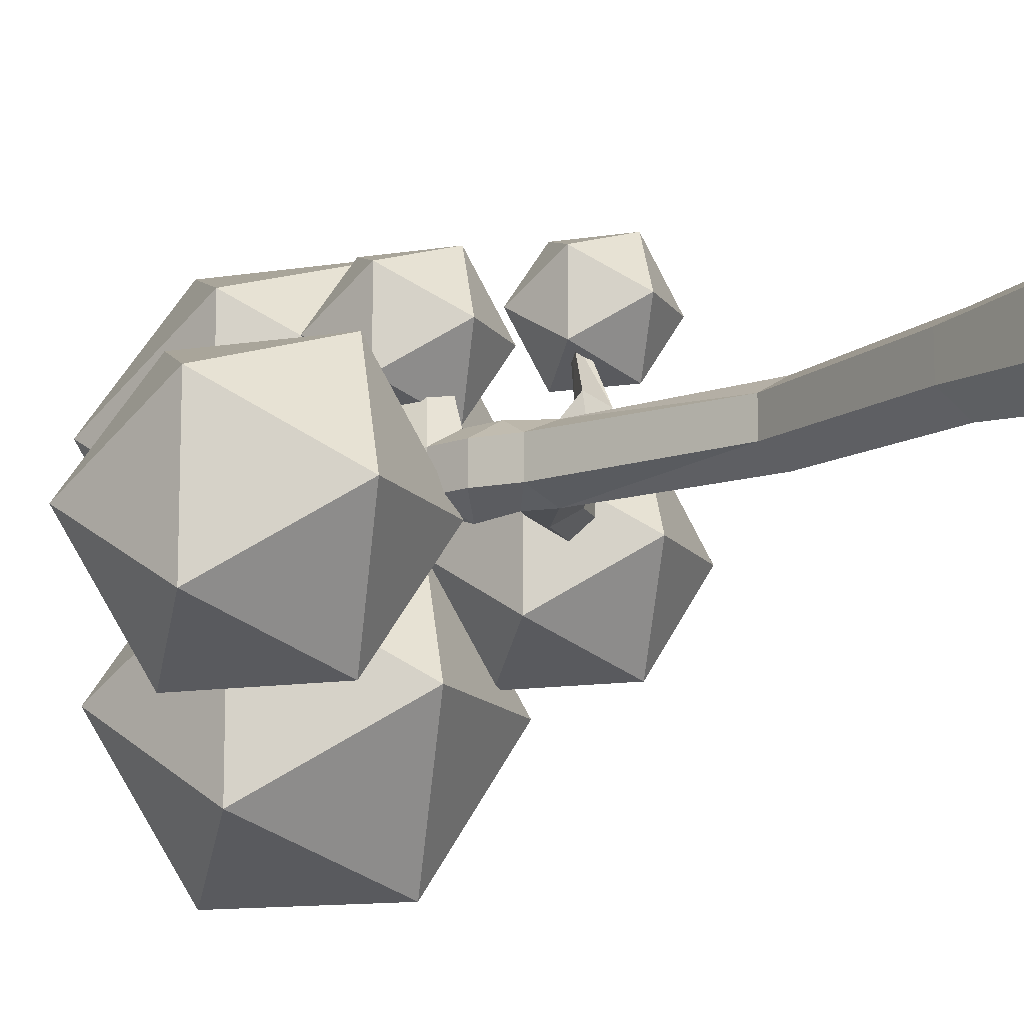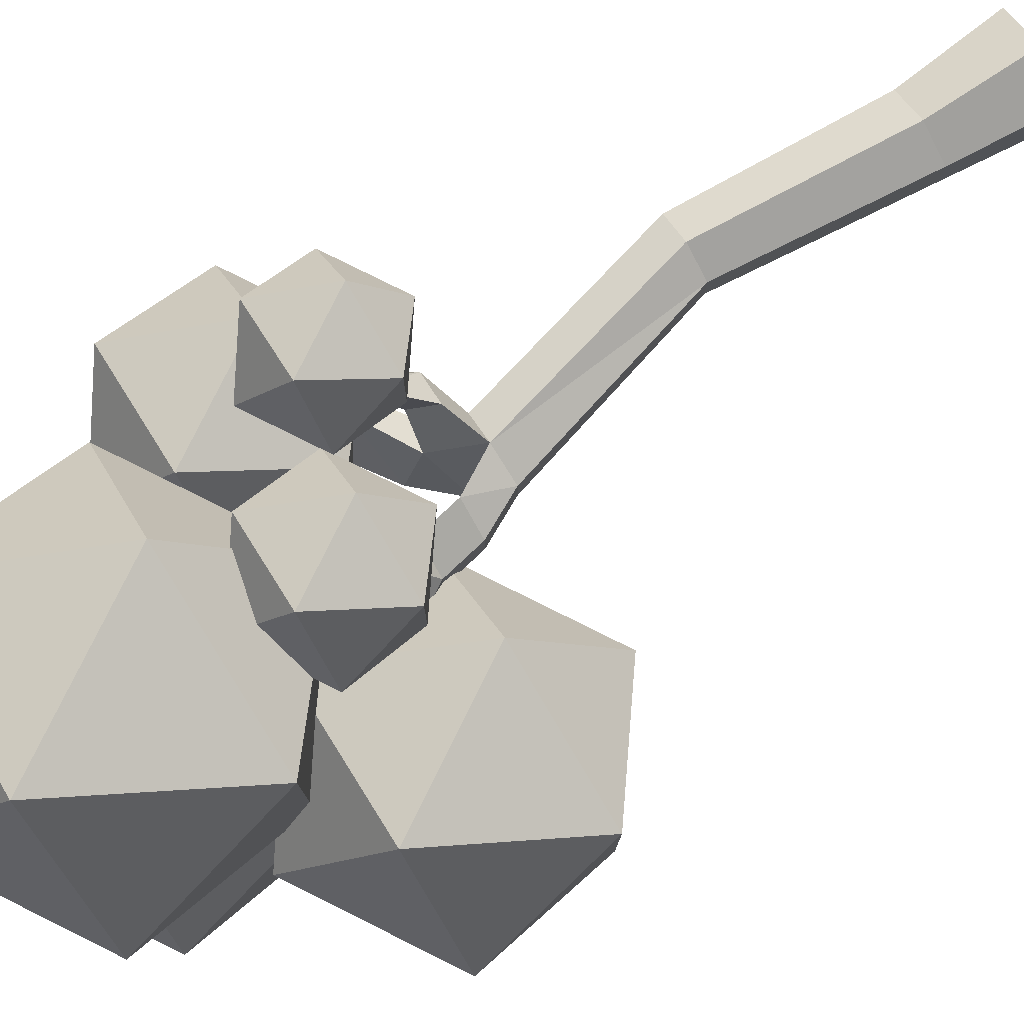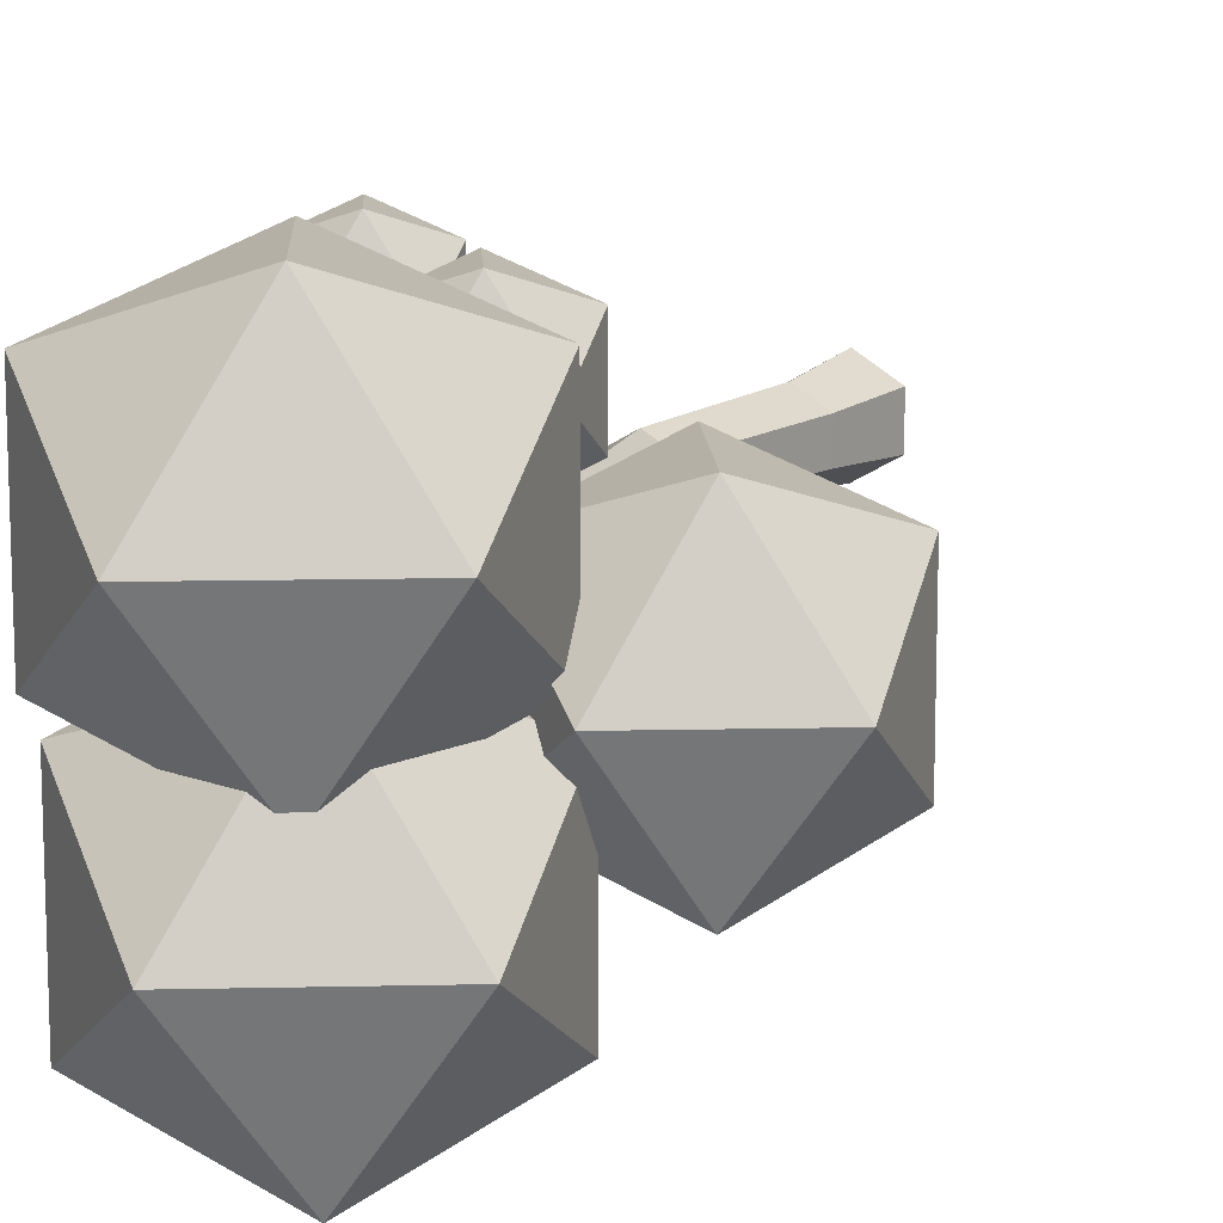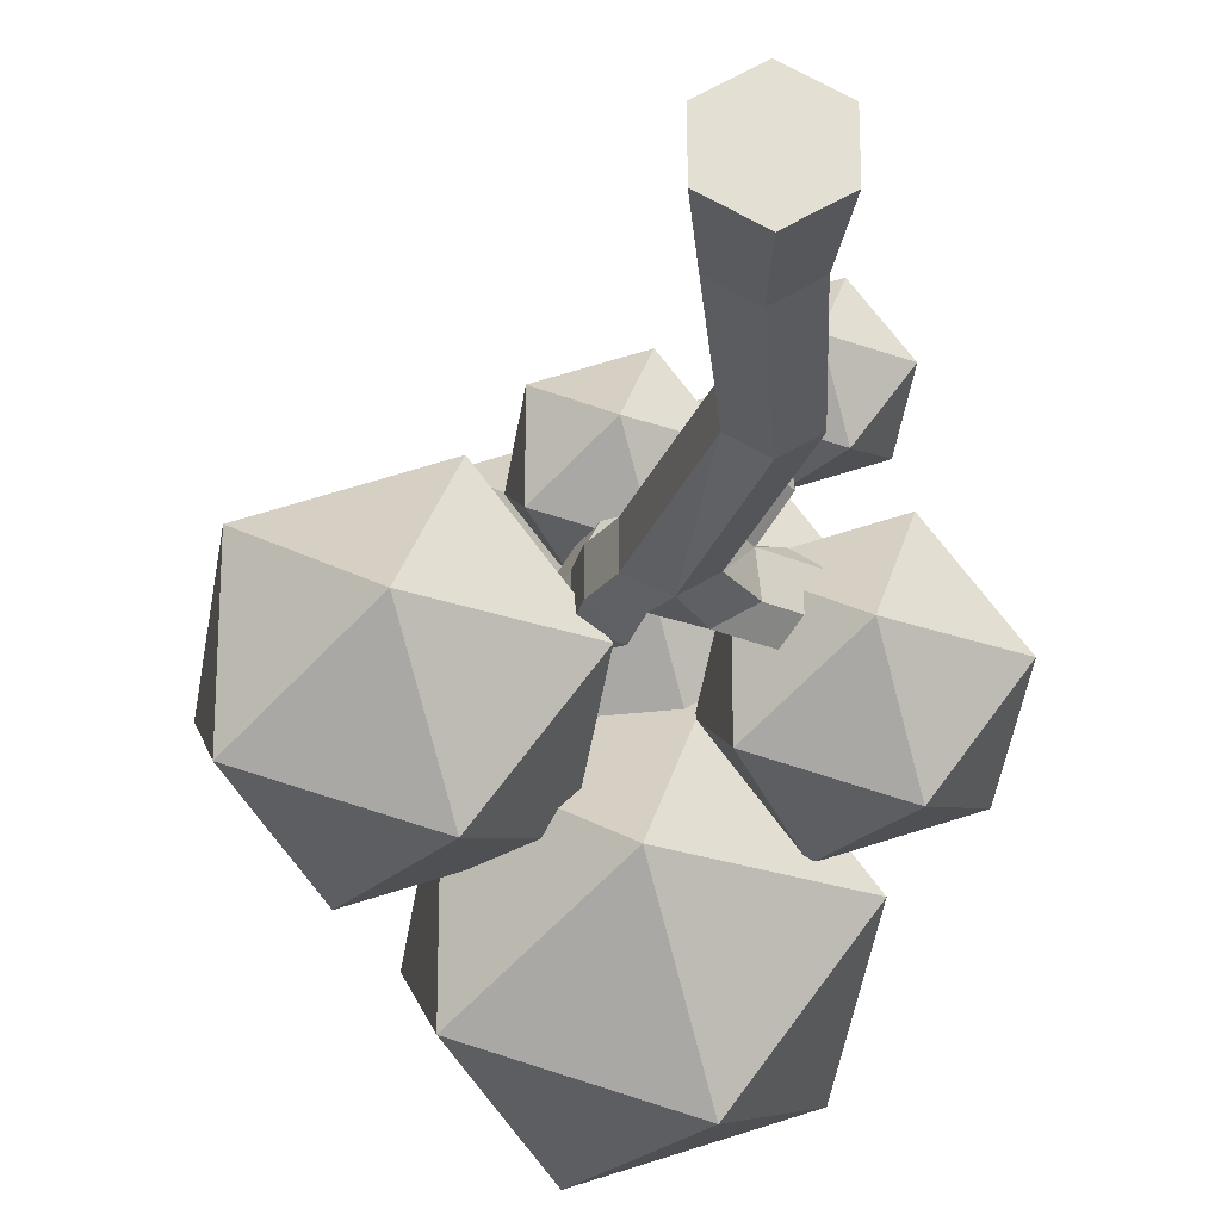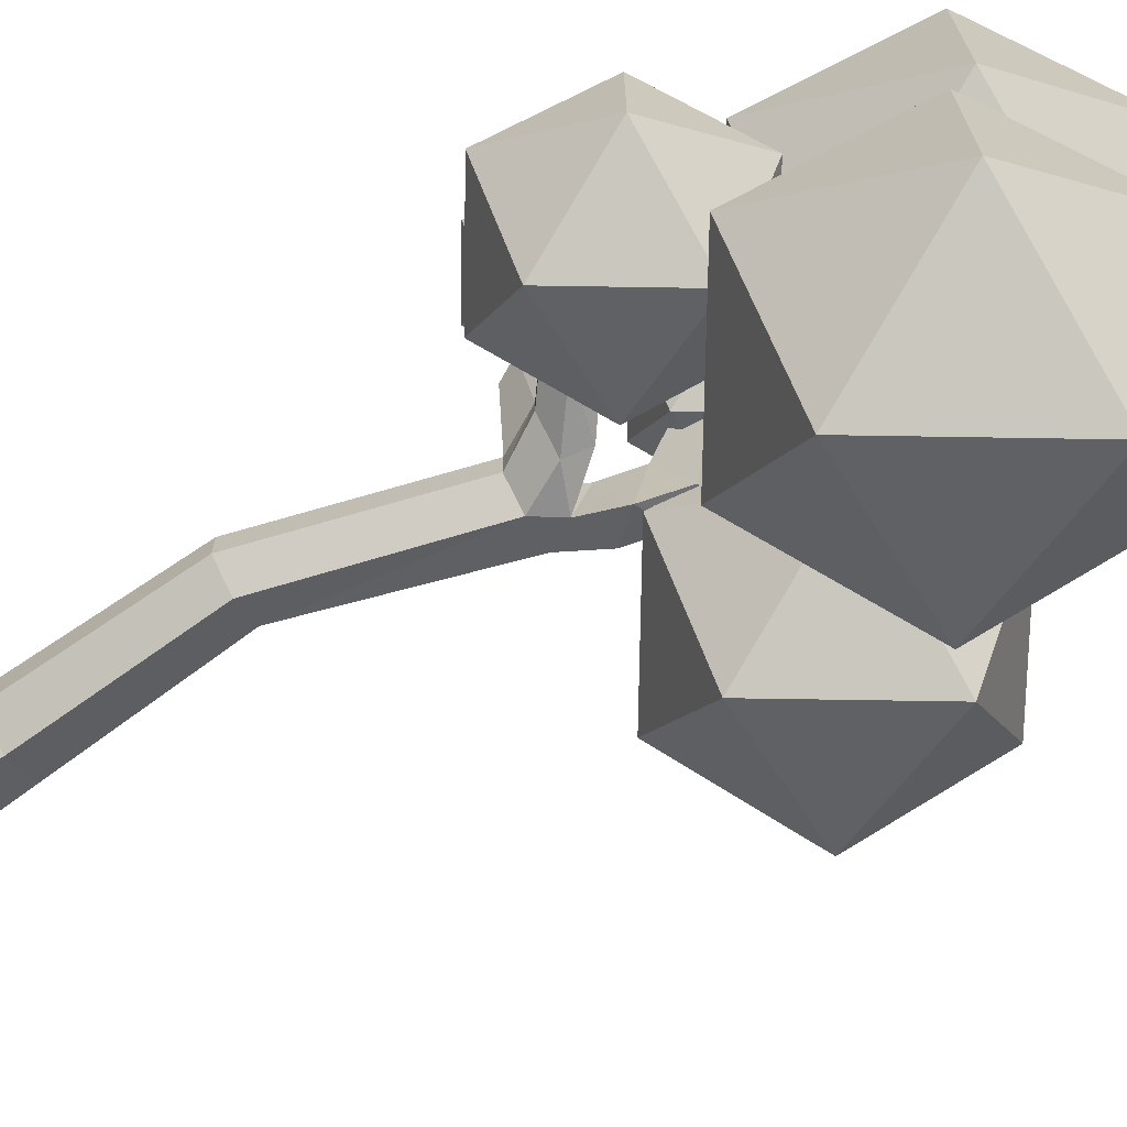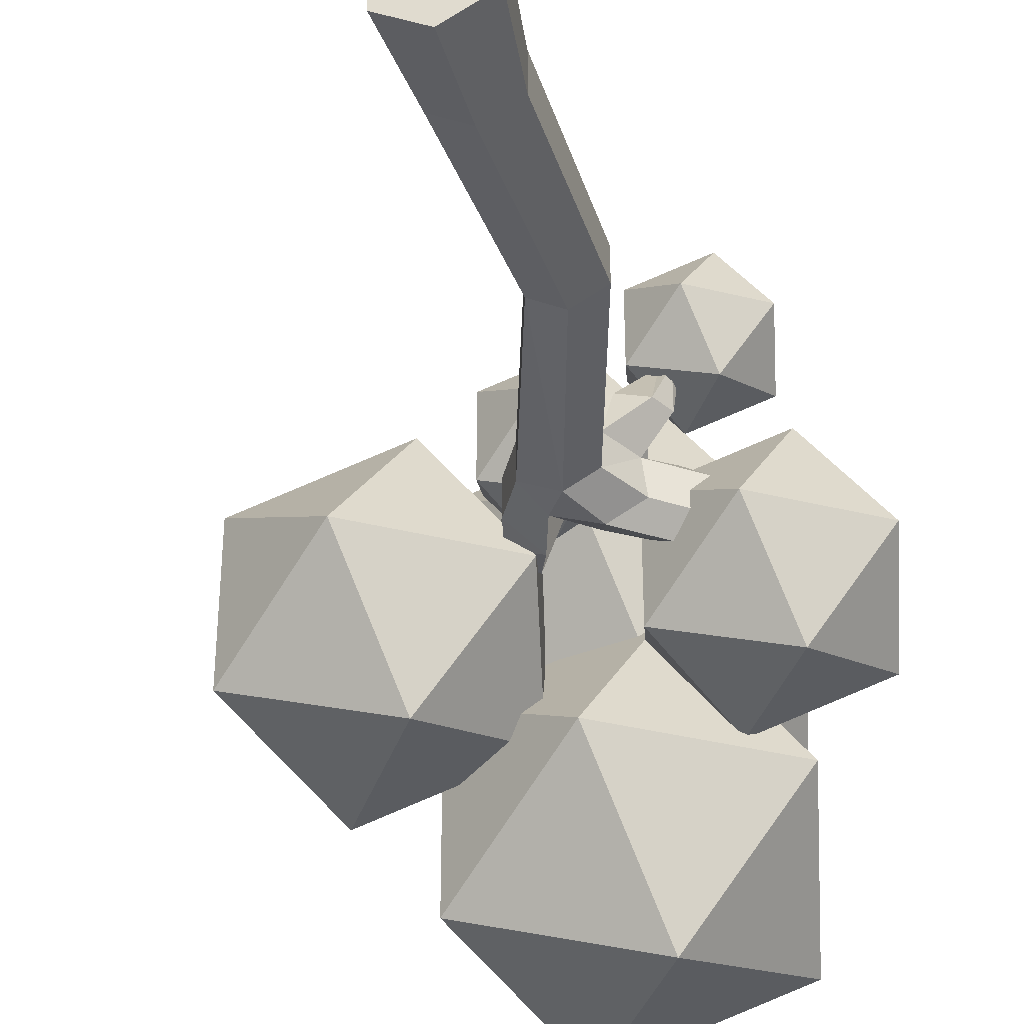
<metadata>
{"format":"obj","ext":"obj","renderer":"f3d","projection":"perspective","resolution":1024,"background":"white","views":[{"elev":-12.3,"azim":-37.5,"up":"+Z"},{"elev":79.9,"azim":-121.9,"up":"+Z"},{"elev":12.6,"azim":-151.2,"up":"+Z"},{"elev":-23.4,"azim":-0.8,"up":"+Z"},{"elev":-70.8,"azim":120.8,"up":"+Z"},{"elev":-37.3,"azim":14.0,"up":"+Z"}]}
</metadata>
<code>
g Cylinder.008
v 0.4838 3.694 1.248
v 0.0474 4.027 0.9309
v 0.6504 4.027 0.7349
v 1.023 4.027 1.248
v 0.6504 4.027 1.761
v 0.0474 4.027 1.565
v 0.3171 4.567 0.7349
v 0.9201 4.567 0.9309
v 0.9201 4.567 1.565
v 0.3171 4.567 1.761
v -0.05561 4.567 1.248
v 0.4838 4.9 1.248
f 1 2 3
f 2 1 6
f 1 3 4
f 1 4 5
f 1 5 6
f 2 6 11
f 3 2 7
f 4 3 8
f 5 4 9
f 6 5 10
f 2 11 7
f 3 7 8
f 4 8 9
f 5 9 10
f 6 10 11
f 7 11 12
f 8 7 12
f 9 8 12
f 10 9 12
f 11 10 12
g Cylinder.007
v -0.5701 4.202 1.013
v -1.081 4.593 0.6414
v -0.3748 4.593 0.4118
v 0.06179 4.593 1.013
v -0.3748 4.593 1.614
v -1.081 4.593 1.384
v -0.7653 5.225 0.4118
v -0.05888 5.225 0.6414
v -0.05888 5.225 1.384
v -0.7653 5.225 1.614
v -1.202 5.225 1.013
v -0.5701 5.615 1.013
f 13 14 15
f 14 13 18
f 13 15 16
f 13 16 17
f 13 17 18
f 14 18 23
f 15 14 19
f 16 15 20
f 17 16 21
f 18 17 22
f 14 23 19
f 15 19 20
f 16 20 21
f 17 21 22
f 18 22 23
f 19 23 24
f 20 19 24
f 21 20 24
f 22 21 24
f 23 22 24
g Cylinder.006
v -1.753 3.552 -0.2976
v -2.682 4.262 -0.9726
v -1.398 4.262 -1.39
v -0.6046 4.262 -0.2976
v -1.398 4.262 0.7945
v -2.682 4.262 0.3773
v -2.108 5.41 -1.39
v -0.8239 5.41 -0.9726
v -0.8239 5.41 0.3773
v -2.108 5.41 0.7945
v -2.901 5.41 -0.2976
v -1.753 6.12 -0.2976
f 25 26 27
f 26 25 30
f 25 27 28
f 25 28 29
f 25 29 30
f 26 30 35
f 27 26 31
f 28 27 32
f 29 28 33
f 30 29 34
f 26 35 31
f 27 31 32
f 28 32 33
f 29 33 34
f 30 34 35
f 31 35 36
f 32 31 36
f 33 32 36
f 34 33 36
f 35 34 36
g Cylinder.005
v -0.4553 4.869 0.5832
v -1.548 5.704 -0.2104
v -0.03813 5.704 -0.7008
v 0.8948 5.704 0.5832
v -0.03813 5.704 1.867
v -1.548 5.704 1.377
v -0.8725 7.054 -0.7008
v 0.6369 7.054 -0.2104
v 0.6369 7.054 1.377
v -0.8725 7.054 1.867
v -1.805 7.054 0.5832
v -0.4553 7.888 0.5832
f 37 38 39
f 38 37 42
f 37 39 40
f 37 40 41
f 37 41 42
f 38 42 47
f 39 38 43
f 40 39 44
f 41 40 45
f 42 41 46
f 38 47 43
f 39 43 44
f 40 44 45
f 41 45 46
f 42 46 47
f 43 47 48
f 44 43 48
f 45 44 48
f 46 45 48
f 47 46 48
g Cylinder.004
v -0.9747 4.153 -1.09
v -1.469 4.531 -1.449
v -0.7859 4.531 -1.671
v -0.3638 4.531 -1.09
v -0.7859 4.531 -0.5093
v -1.469 4.531 -0.7312
v -1.163 5.142 -1.671
v -0.4805 5.142 -1.449
v -0.4805 5.142 -0.7312
v -1.163 5.142 -0.5093
v -1.586 5.142 -1.09
v -0.9747 5.519 -1.09
f 49 50 51
f 50 49 54
f 49 51 52
f 49 52 53
f 49 53 54
f 50 54 59
f 51 50 55
f 52 51 56
f 53 52 57
f 54 53 58
f 50 59 55
f 51 55 56
f 52 56 57
f 53 57 58
f 54 58 59
f 55 59 60
f 56 55 60
f 57 56 60
f 58 57 60
f 59 58 60
g Cylinder.003
v 0.7521 3.924 -0.2745
v 0.02847 4.477 -0.8002
v 1.028 4.477 -1.125
v 1.646 4.477 -0.2745
v 1.028 4.477 0.5761
v 0.02847 4.477 0.2512
v 0.4757 5.372 -1.125
v 1.476 5.372 -0.8002
v 1.476 5.372 0.2512
v 0.4757 5.372 0.5761
v -0.1424 5.372 -0.2745
v 0.7521 5.924 -0.2745
f 61 62 63
f 62 61 66
f 61 63 64
f 61 64 65
f 61 65 66
f 62 66 71
f 63 62 67
f 64 63 68
f 65 64 69
f 66 65 70
f 62 71 67
f 63 67 68
f 64 68 69
f 65 69 70
f 66 70 71
f 67 71 72
f 68 67 72
f 69 68 72
f 70 69 72
f 71 70 72
g Cylinder.002
v -0.4444 4.686 -1.261
v -1.537 5.521 -2.054
v -0.02721 5.521 -2.545
v 0.9057 5.521 -1.261
v -0.02721 5.521 0.02313
v -1.537 5.521 -0.4673
v -0.8616 6.871 -2.545
v 0.6479 6.871 -2.054
v 0.6479 6.871 -0.4673
v -0.8616 6.871 0.02313
v -1.795 6.871 -1.261
v -0.4444 7.705 -1.261
f 73 74 75
f 74 73 78
f 73 75 76
f 73 76 77
f 73 77 78
f 74 78 83
f 75 74 79
f 76 75 80
f 77 76 81
f 78 77 82
f 74 83 79
f 75 79 80
f 76 80 81
f 77 81 82
f 78 82 83
f 79 83 84
f 80 79 84
f 81 80 84
f 82 81 84
f 83 82 84
g Cylinder.001
v 0 -0.4192 0.4192
v 0 0.4192 0.3302
v -0.363 -0.4192 0.2096
v -0.286 0.4192 0.1651
v -0.363 -0.4192 -0.2096
v -0.286 0.4192 -0.1651
v 0 -0.4192 -0.4192
v 0 0.4192 -0.3302
v 0.363 -0.4192 -0.2096
v 0.286 0.4192 -0.1651
v 0.363 -0.4192 0.2096
v 0.286 0.4192 0.1651
v 0.125 2.033 0.2908
v -0.1268 2.033 0.1454
v -0.1268 2.033 -0.1454
v 0.125 2.033 -0.2908
v 0.3768 2.033 -0.1454
v 0.3768 2.033 0.1454
v -0.2966 3.683 0.2853
v -0.5861 3.669 0.1579
v -0.5861 3.669 -0.1579
v -0.2966 3.683 -0.2806
v -0.05156 3.683 -0.1391
v -0.05156 3.683 0.1438
v -0.1215 4.047 0.181
v -0.7615 4.011 0.1579
v -0.4881 4.011 0.3157
v -0.1053 4.025 -0.3157
v 0.1681 4.025 -0.1579
v 0.1342 4.002 0.1438
v -0.7615 4.011 -0.1579
v -0.4353 3.897 -0.2806
v -0.1614 4.218 -0.2115
v -0.8286 4.345 0.1579
v -0.5551 4.345 0.3157
v -0.8286 4.345 -0.1579
v -0.5345 4.243 -0.3157
v 0.3183 4.317 0.2853
v 0.3238 4.34 -0.3157
v 0.5973 4.34 -0.1579
v 0.5634 4.317 0.1438
v 0.3537 4.579 -0.1854
v -1.036 4.69 0.07236
v -0.6465 4.587 -0.1966
v -0.6214 4.635 0.6718
v -0.4516 4.635 0.7698
v -0.75 4.848 0.6187
v -0.5083 4.785 0.4517
v 0.004906 3.829 0.5486
v 0.2502 3.829 0.4718
v 0.1 4.026 0.492
v 0.3511 4.002 0.4718
v 0.2284 4.206 1.019
v 0.3154 4.192 1.007
v 0.2646 4.279 0.9811
v 0.3378 4.262 0.9514
f 86 87 85
f 88 89 87
f 89 92 91
f 92 93 91
f 88 99 90
f 94 95 93
f 96 85 95
f 93 95 87
f 98 103 104
f 94 102 96
f 86 98 88
f 92 99 100
f 96 97 86
f 94 100 101
f 107 114 108
f 97 108 103
f 100 107 101
f 98 105 99
f 102 107 108
f 99 106 100
f 104 115 105
f 109 133 135
f 107 112 113
f 104 111 110
f 105 116 106
f 112 116 117
f 105 115 116
f 115 121 116
f 110 119 118
f 110 120 115
f 116 111 103
f 109 116 103
f 113 123 124
f 117 122 126
f 113 125 114
f 117 123 112
f 114 122 109
f 116 121 111
f 120 128 121
f 121 119 111
f 118 127 120
f 119 132 130
f 118 131 127
f 119 129 118
f 127 132 128
f 135 137 139
f 108 133 103
f 114 134 108
f 114 135 136
f 138 139 137
f 135 140 136
f 136 138 134
f 134 137 133
f 86 88 87
f 88 90 89
f 89 90 92
f 92 94 93
f 88 98 99
f 94 96 95
f 96 86 85
f 95 85 87
f 87 89 91
f 91 93 87
f 98 97 103
f 94 101 102
f 86 97 98
f 92 90 99
f 96 102 97
f 94 92 100
f 107 113 114
f 97 102 108
f 100 106 107
f 98 104 105
f 102 101 107
f 99 105 106
f 104 110 115
f 109 103 133
f 107 106 112
f 104 103 111
f 112 106 116
f 115 120 121
f 110 111 119
f 110 118 120
f 109 117 116
f 113 112 123
f 117 109 122
f 113 124 125
f 117 126 123
f 114 125 122
f 120 127 128
f 121 128 119
f 119 128 132
f 118 129 131
f 119 130 129
f 127 131 132
f 135 133 137
f 108 134 133
f 114 136 134
f 114 109 135
f 138 140 139
f 135 139 140
f 136 140 138
f 134 138 137

</code>
